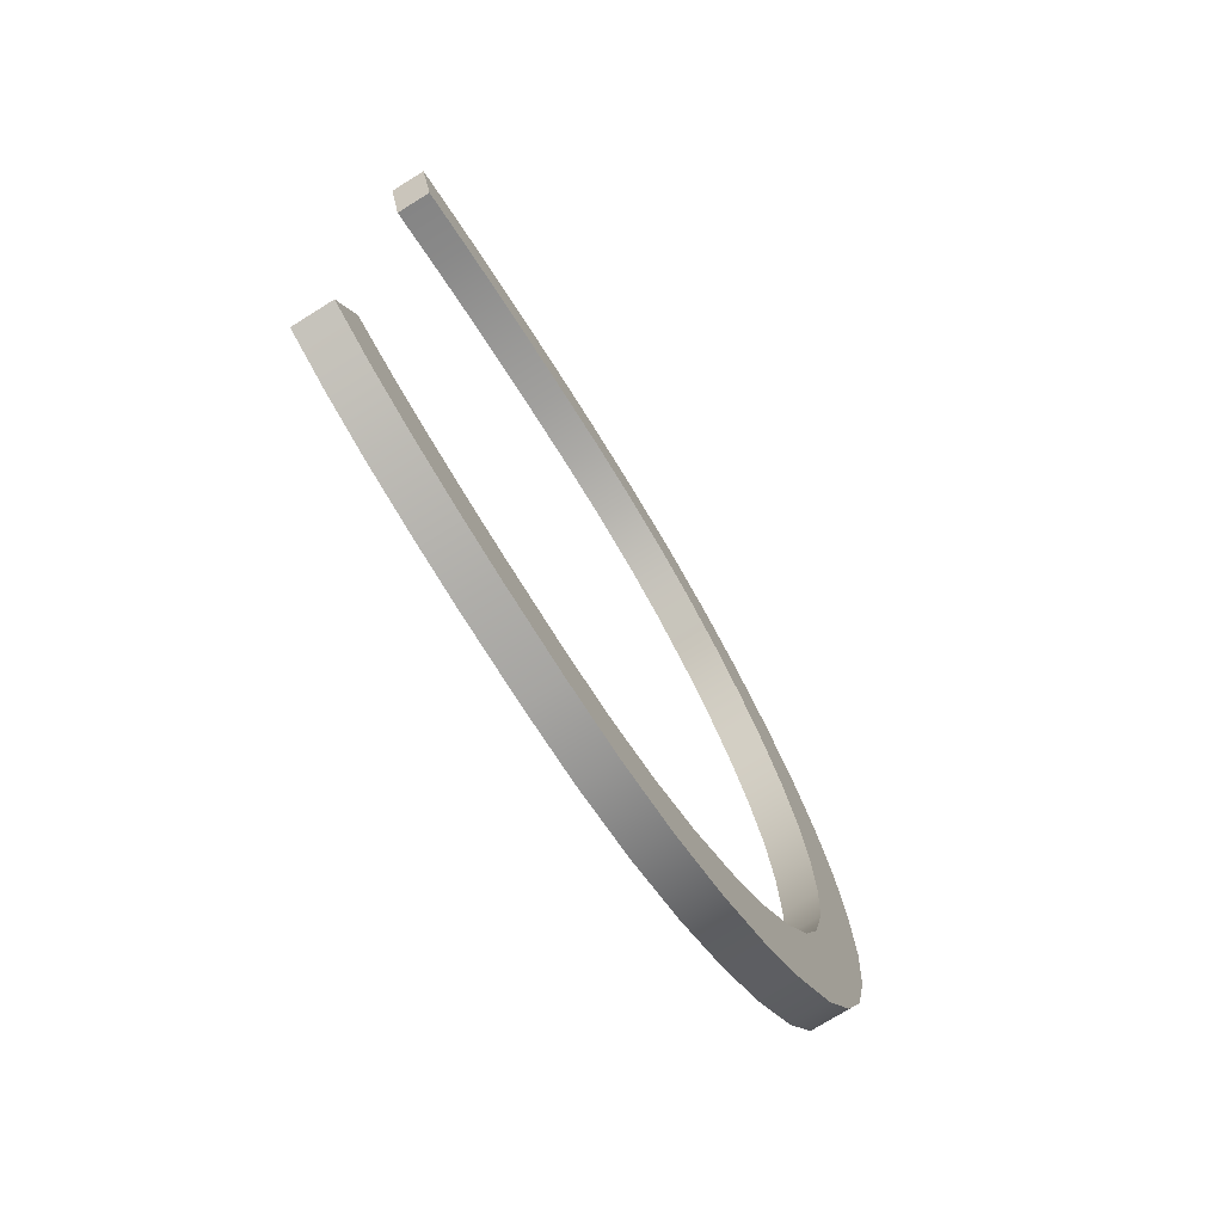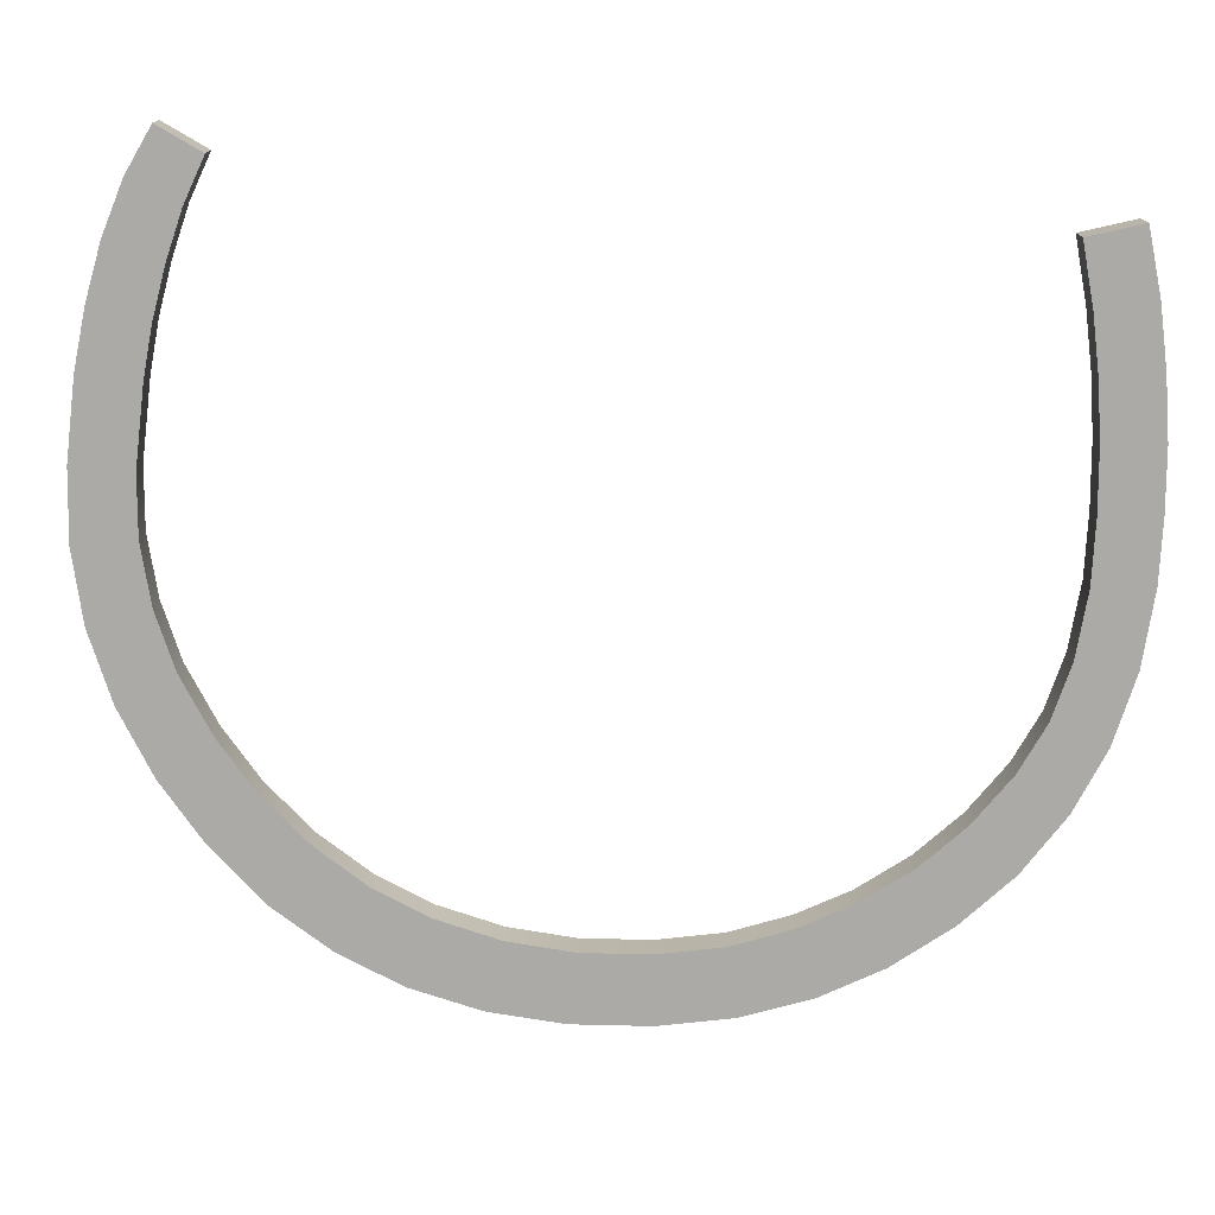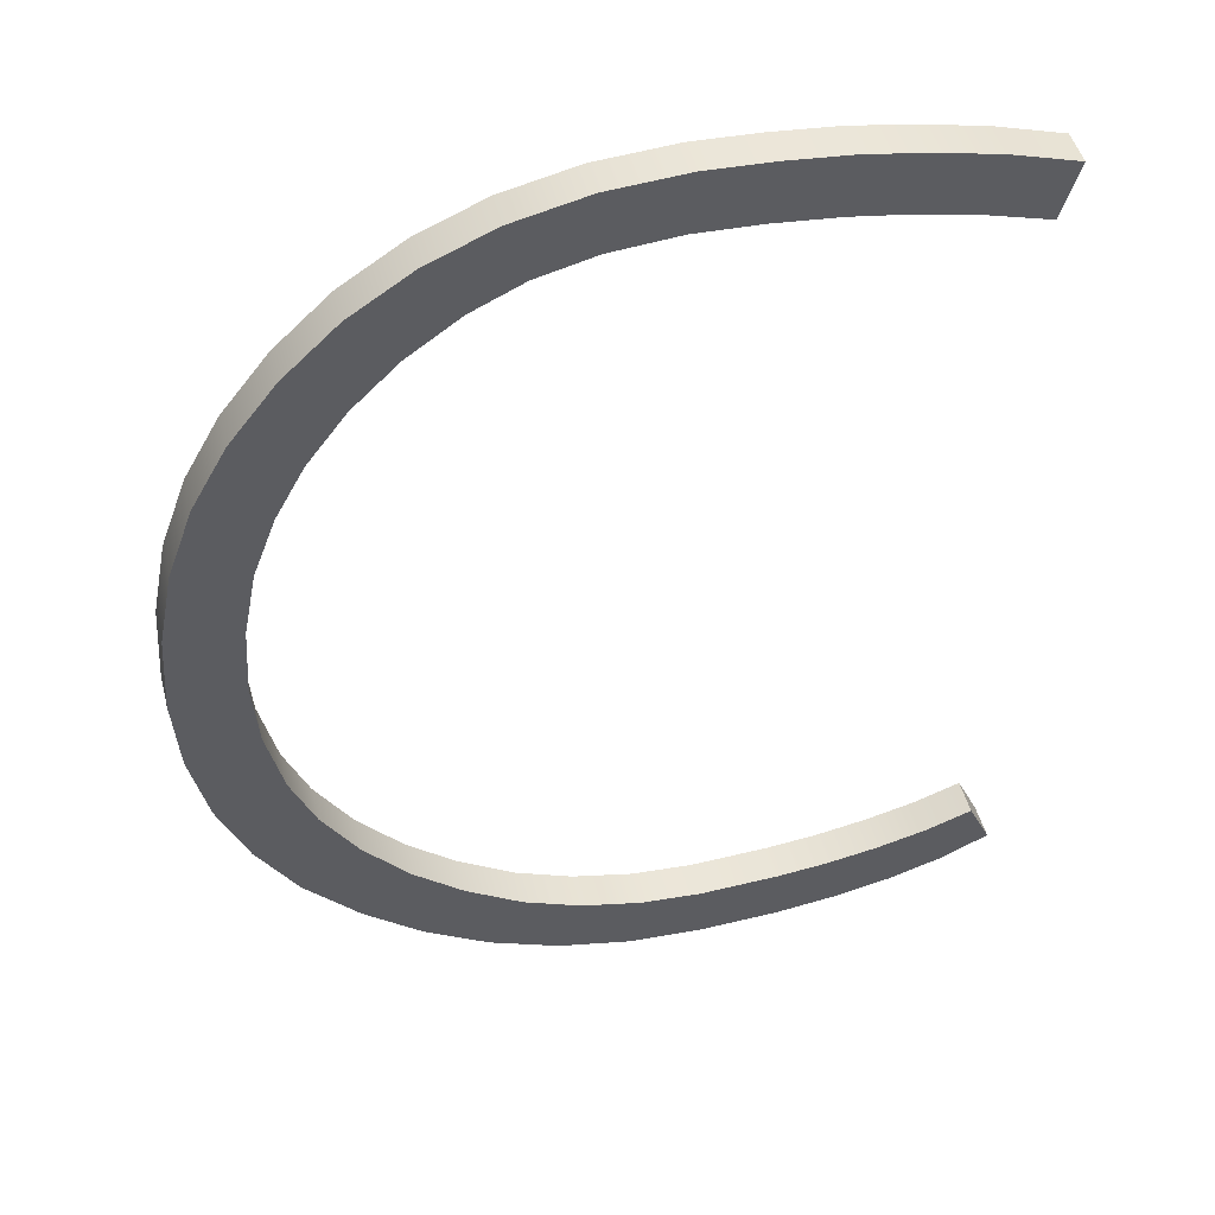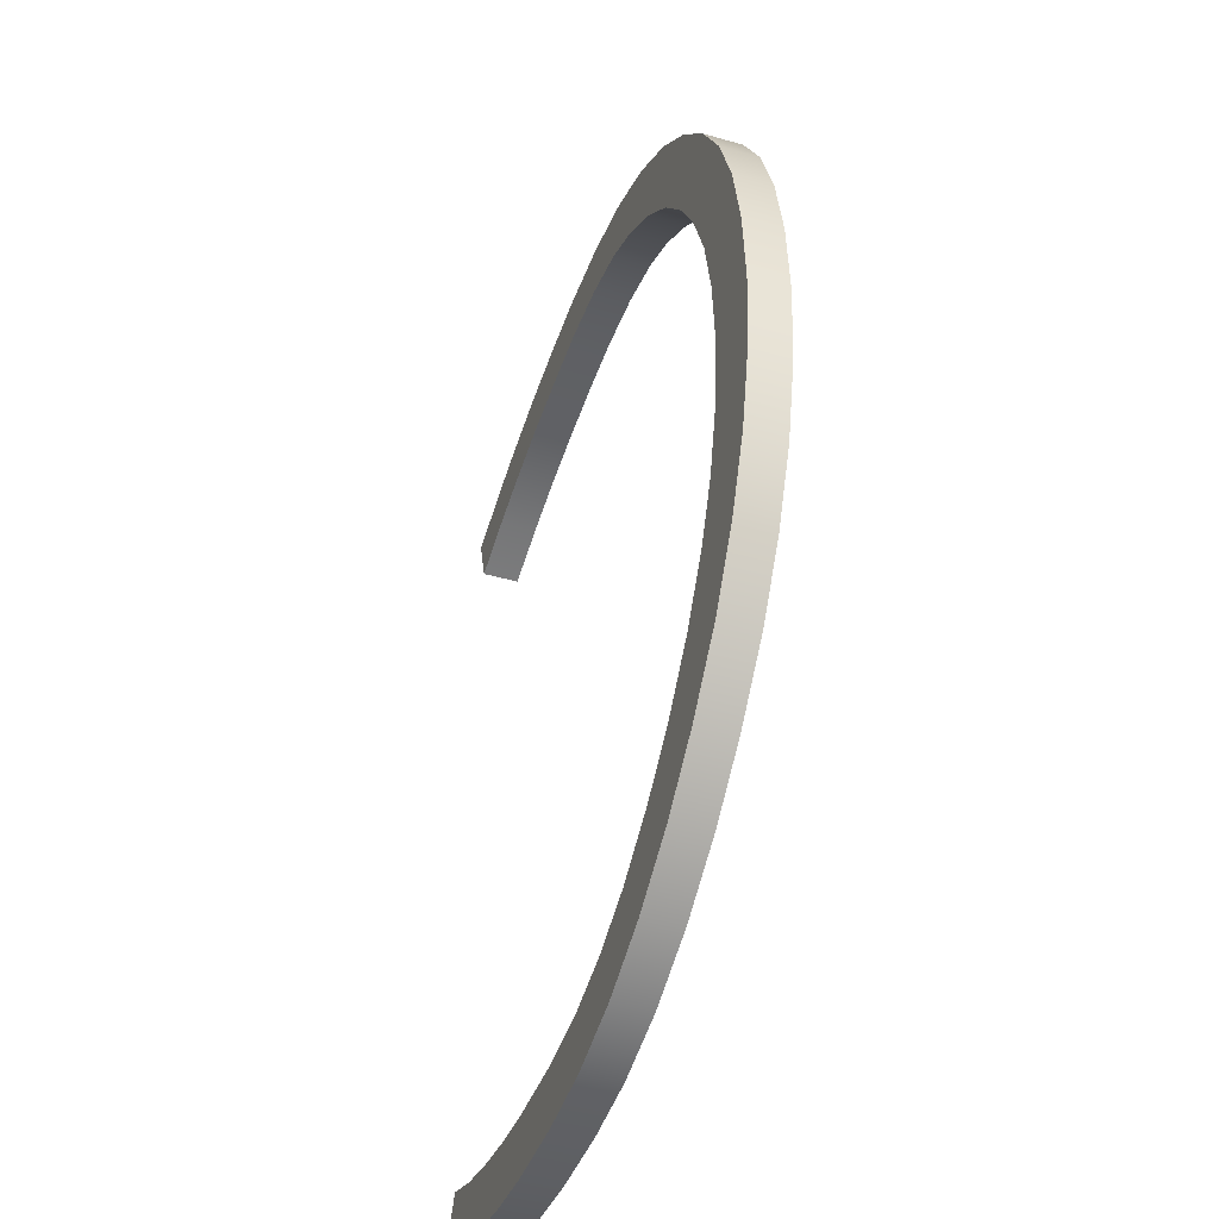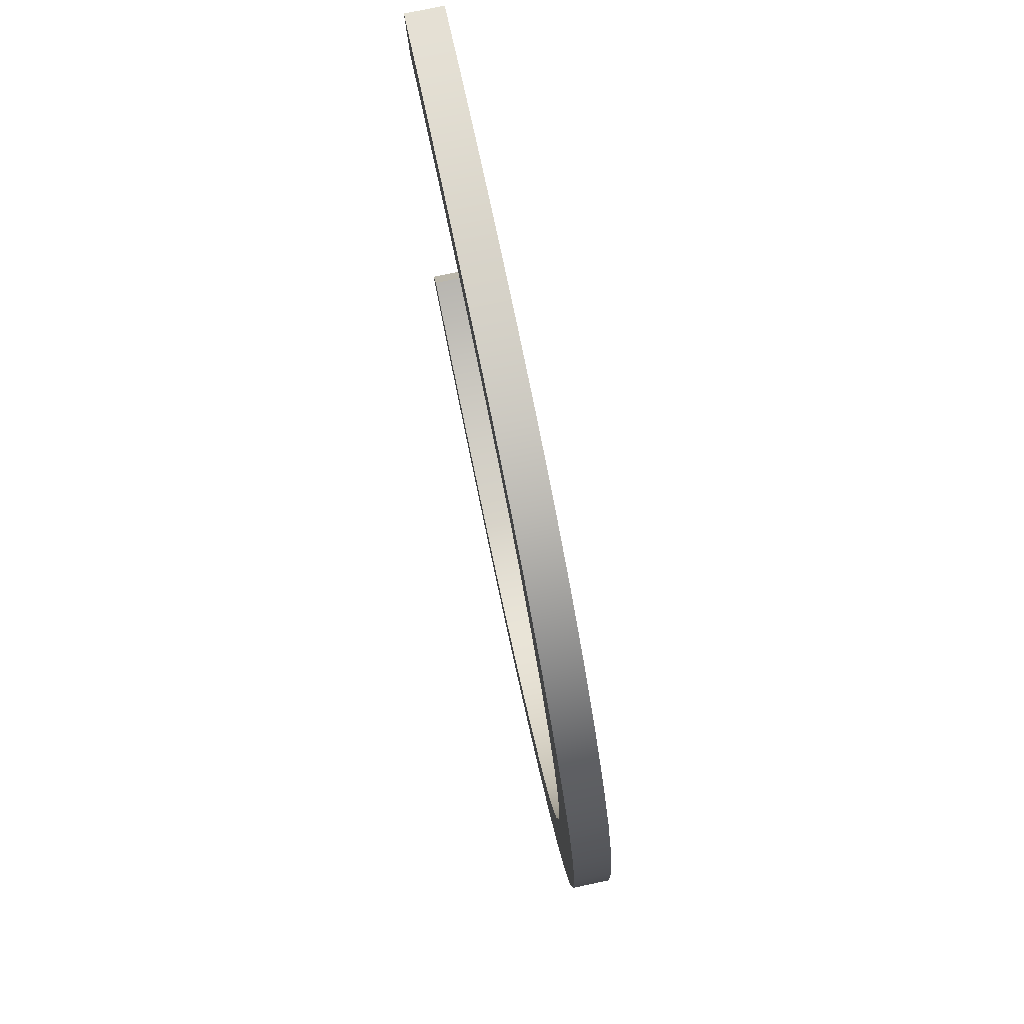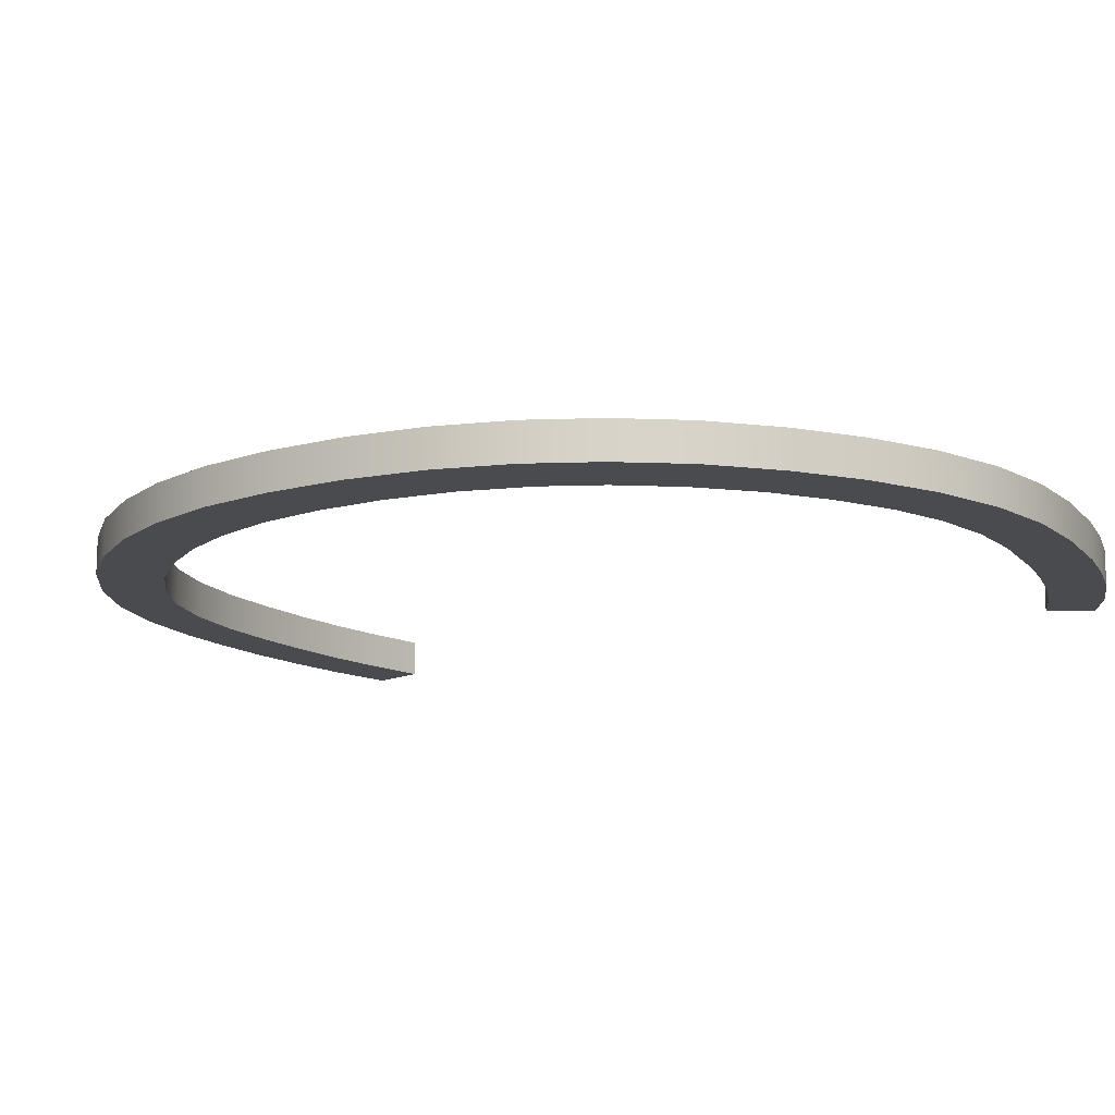
<metadata>
{"format":"obj","ext":"obj","renderer":"f3d","projection":"perspective","resolution":1024,"background":"white","views":[{"elev":-74.4,"azim":122.0,"up":"+Y"},{"elev":-76.0,"azim":85.0,"up":"+Z"},{"elev":46.9,"azim":-14.2,"up":"+Y"},{"elev":-43.6,"azim":-108.5,"up":"+Y"},{"elev":79.3,"azim":-101.8,"up":"+Y"},{"elev":-13.7,"azim":-62.6,"up":"+Z"}]}
</metadata>
<code>
v 4.915 0.5788 0
v 4.927 0.6164 0
v 4.396 0.319 0
v 4.709 0.6511 0
v 4.727 -0.0098 0
v 4.919 0.06318 0
v 4.705 0.6105 0
v 4.727 0.03161 0
v 4.444 0.3211 0
v 4.579 0.02516 0
v 4.604 0.06223 0
v 4.496 0.08513 0
v 4.531 0.1159 0
v 4.412 0.2151 0
v 4.459 0.2279 0
v 4.783 -0.007904 0
v 4.781 0.03346 0
v 4.606 0.636 0
v 4.619 0.5967 0
v 4.409 0.4254 0
v 4.456 0.4145 0
v 4.519 0.5897 0
v 4.549 0.5559 0
v 4.882 0.6297 0
v 4.872 0.5908 0
v 4.797 0.6455 0
v 4.793 0.605 0
v 4.656 0.6475 0
v 4.659 0.6066 0
v 4.561 0.617 0
v 4.584 0.5804 0
v 4.482 0.5555 0
v 4.518 0.5262 0
v 4.451 0.5156 0
v 4.492 0.4916 0
v 4.427 0.4733 0
v 4.472 0.4556 0
v 4.399 0.3736 0
v 4.447 0.369 0
v 4.4 0.2661 0
v 4.448 0.2744 0
v 4.475 0.1895 0
v 4.432 0.1687 0
v 4.459 0.1251 0
v 4.5 0.1512 0
v 4.565 0.087 0
v 4.535 0.05263 0
v 4.628 0.005067 0
v 4.643 0.04551 0
v 4.685 0.0351 0
v 4.678 -0.006409 0
v 4.852 0.04297 0
v 4.864 0.004693 0
v 4.934 0.03167 0
v 4.887 0.05169 0
v 4.901 0.01632 0
v 4.816 0.03681 0
v 4.824 -0.00313 0
v 4.753 0.6494 0
v 4.749 0.609 0
v 4.84 0.6387 0
v 4.833 0.599 0
v 4.915 0.5788 0.02547
v 4.927 0.6164 0.02547
v 4.882 0.6297 0.02547
v 4.872 0.5908 0.02547
v 4.396 0.319 0.02547
v 4.4 0.2661 0.02547
v 4.448 0.2744 0.02547
v 4.444 0.3211 0.02547
v 4.565 0.087 0.02547
v 4.535 0.05263 0.02547
v 4.579 0.02516 0.02547
v 4.604 0.06223 0.02547
v 4.475 0.1895 0.02547
v 4.432 0.1687 0.02547
v 4.459 0.1251 0.02547
v 4.5 0.1512 0.02547
v 4.628 0.005067 0.02547
v 4.643 0.04551 0.02547
v 4.727 -0.0098 0.02547
v 4.783 -0.007904 0.02547
v 4.781 0.03346 0.02547
v 4.727 0.03161 0.02547
v 4.606 0.636 0.02547
v 4.561 0.617 0.02547
v 4.584 0.5804 0.02547
v 4.619 0.5967 0.02547
v 4.409 0.4254 0.02547
v 4.399 0.3736 0.02547
v 4.447 0.369 0.02547
v 4.456 0.4145 0.02547
v 4.519 0.5897 0.02547
v 4.482 0.5555 0.02547
v 4.518 0.5262 0.02547
v 4.549 0.5559 0.02547
v 4.709 0.6511 0.02547
v 4.656 0.6475 0.02547
v 4.659 0.6066 0.02547
v 4.705 0.6105 0.02547
v 4.84 0.6387 0.02547
v 4.833 0.599 0.02547
v 4.797 0.6455 0.02547
v 4.793 0.605 0.02547
v 4.753 0.6494 0.02547
v 4.749 0.609 0.02547
v 4.451 0.5156 0.02547
v 4.492 0.4916 0.02547
v 4.427 0.4733 0.02547
v 4.472 0.4556 0.02547
v 4.412 0.2151 0.02547
v 4.459 0.2279 0.02547
v 4.496 0.08513 0.02547
v 4.531 0.1159 0.02547
v 4.685 0.0351 0.02547
v 4.678 -0.006409 0.02547
v 4.816 0.03681 0.02547
v 4.824 -0.00313 0.02547
v 4.864 0.004693 0.02547
v 4.852 0.04297 0.02547
v 4.887 0.05169 0.02547
v 4.901 0.01632 0.02547
v 4.934 0.03167 0.02547
v 4.919 0.06318 0.02547
f 63 64 65 66
f 67 68 69 70
f 71 72 73 74
f 75 76 77 78
f 73 79 80 74
f 81 82 83 84
f 85 86 87 88
f 89 90 91 92
f 93 94 95 96
f 97 98 99 100
f 65 101 102 66
f 104 103 105 106
f 99 98 85 88
f 87 86 93 96
f 95 94 107 108
f 108 107 109 110
f 110 109 89 92
f 91 90 67 70
f 69 68 111 112
f 111 76 75 112
f 78 77 113 114
f 113 72 71 114
f 115 116 81 84
f 80 79 116 115
f 117 118 119 120
f 121 122 123 124
f 120 119 122 121
f 82 118 117 83
f 106 105 97 100
f 102 101 103 104
f 1 25 24 2
f 3 9 41 40
f 46 11 10 47
f 42 45 44 43
f 10 11 49 48
f 5 8 17 16
f 18 19 31 30
f 20 21 39 38
f 22 23 33 32
f 4 7 29 28
f 24 25 62 61
f 27 60 59 26
f 29 19 18 28
f 31 23 22 30
f 33 35 34 32
f 35 37 36 34
f 37 21 20 36
f 39 9 3 38
f 41 15 14 40
f 14 15 42 43
f 45 13 12 44
f 12 13 46 47
f 50 8 5 51
f 49 50 51 48
f 57 52 53 58
f 55 6 54 56
f 52 55 56 53
f 16 17 57 58
f 60 7 4 59
f 62 27 26 61
f 1 2 64 63
f 2 24 65 64
f 25 1 63 66
f 3 40 68 67
f 41 9 70 69
f 47 10 73 72
f 11 46 71 74
f 43 44 77 76
f 45 42 75 78
f 10 48 79 73
f 49 11 74 80
f 5 16 82 81
f 17 8 84 83
f 18 30 86 85
f 31 19 88 87
f 20 38 90 89
f 39 21 92 91
f 22 32 94 93
f 33 23 96 95
f 4 28 98 97
f 29 7 100 99
f 24 61 101 65
f 62 25 66 102
f 26 59 105 103
f 60 27 104 106
f 28 18 85 98
f 19 29 99 88
f 30 22 93 86
f 23 31 87 96
f 32 34 107 94
f 35 33 95 108
f 34 36 109 107
f 37 35 108 110
f 36 20 89 109
f 21 37 110 92
f 38 3 67 90
f 9 39 91 70
f 40 14 111 68
f 15 41 69 112
f 14 43 76 111
f 42 15 112 75
f 44 12 113 77
f 13 45 78 114
f 12 47 72 113
f 46 13 114 71
f 51 5 81 116
f 8 50 115 84
f 48 51 116 79
f 50 49 80 115
f 58 53 119 118
f 52 57 117 120
f 56 54 123 122
f 54 6 124 123
f 6 55 121 124
f 53 56 122 119
f 55 52 120 121
f 16 58 118 82
f 57 17 83 117
f 59 4 97 105
f 7 60 106 100
f 61 26 103 101
f 27 62 102 104

</code>
